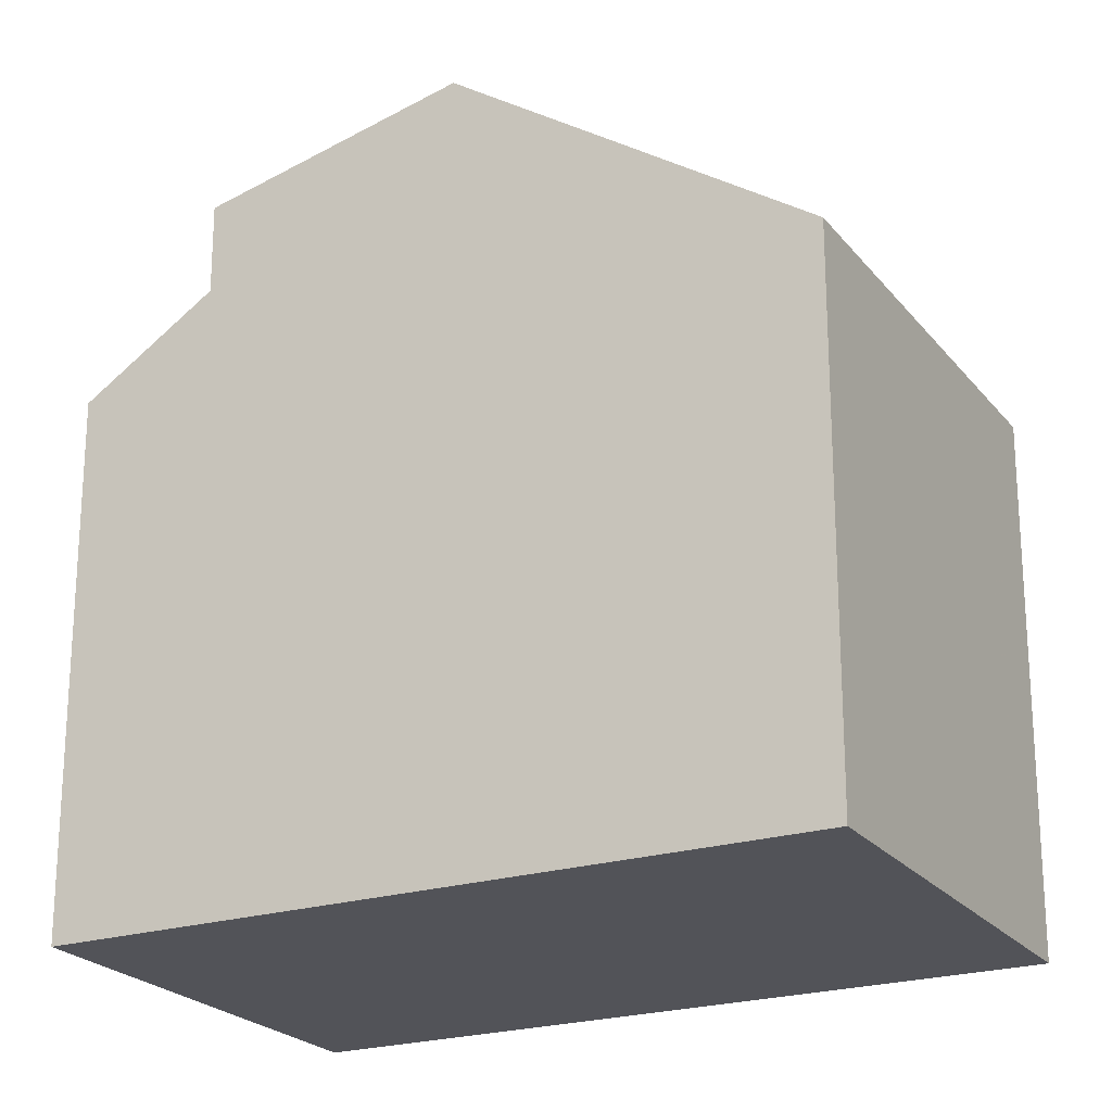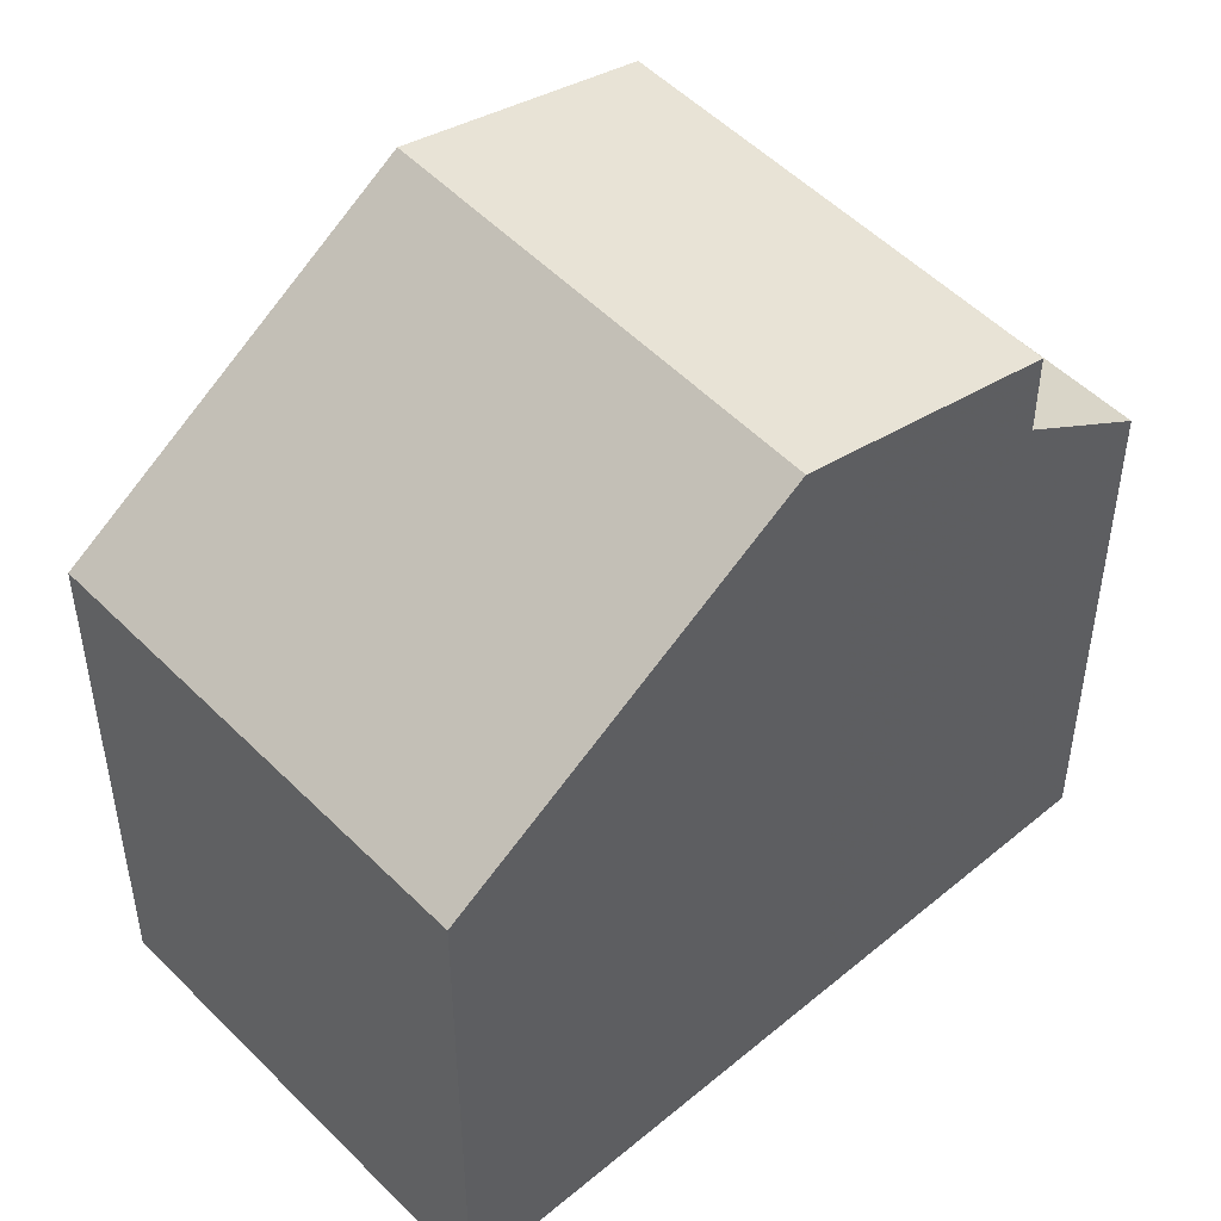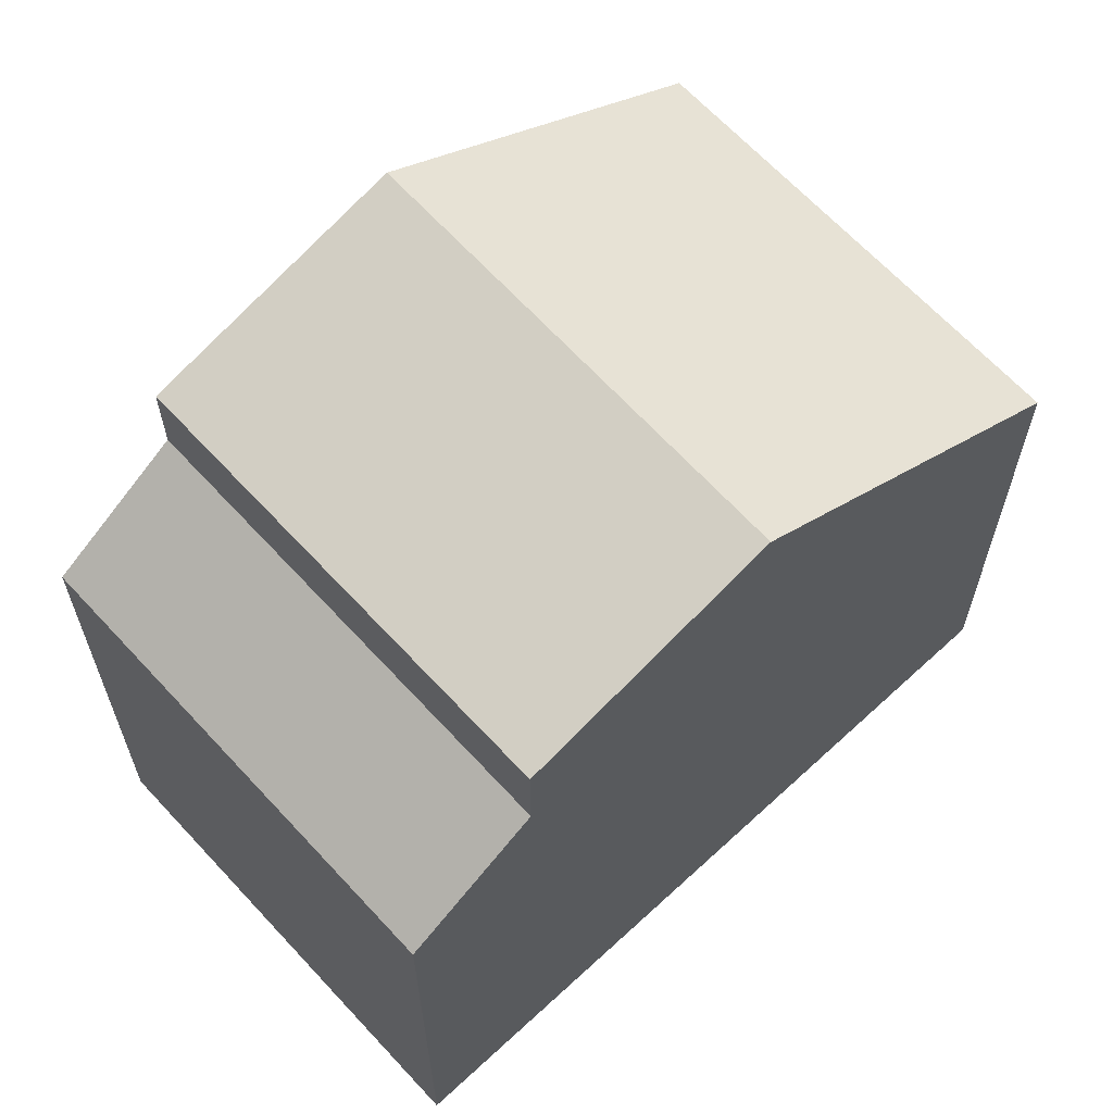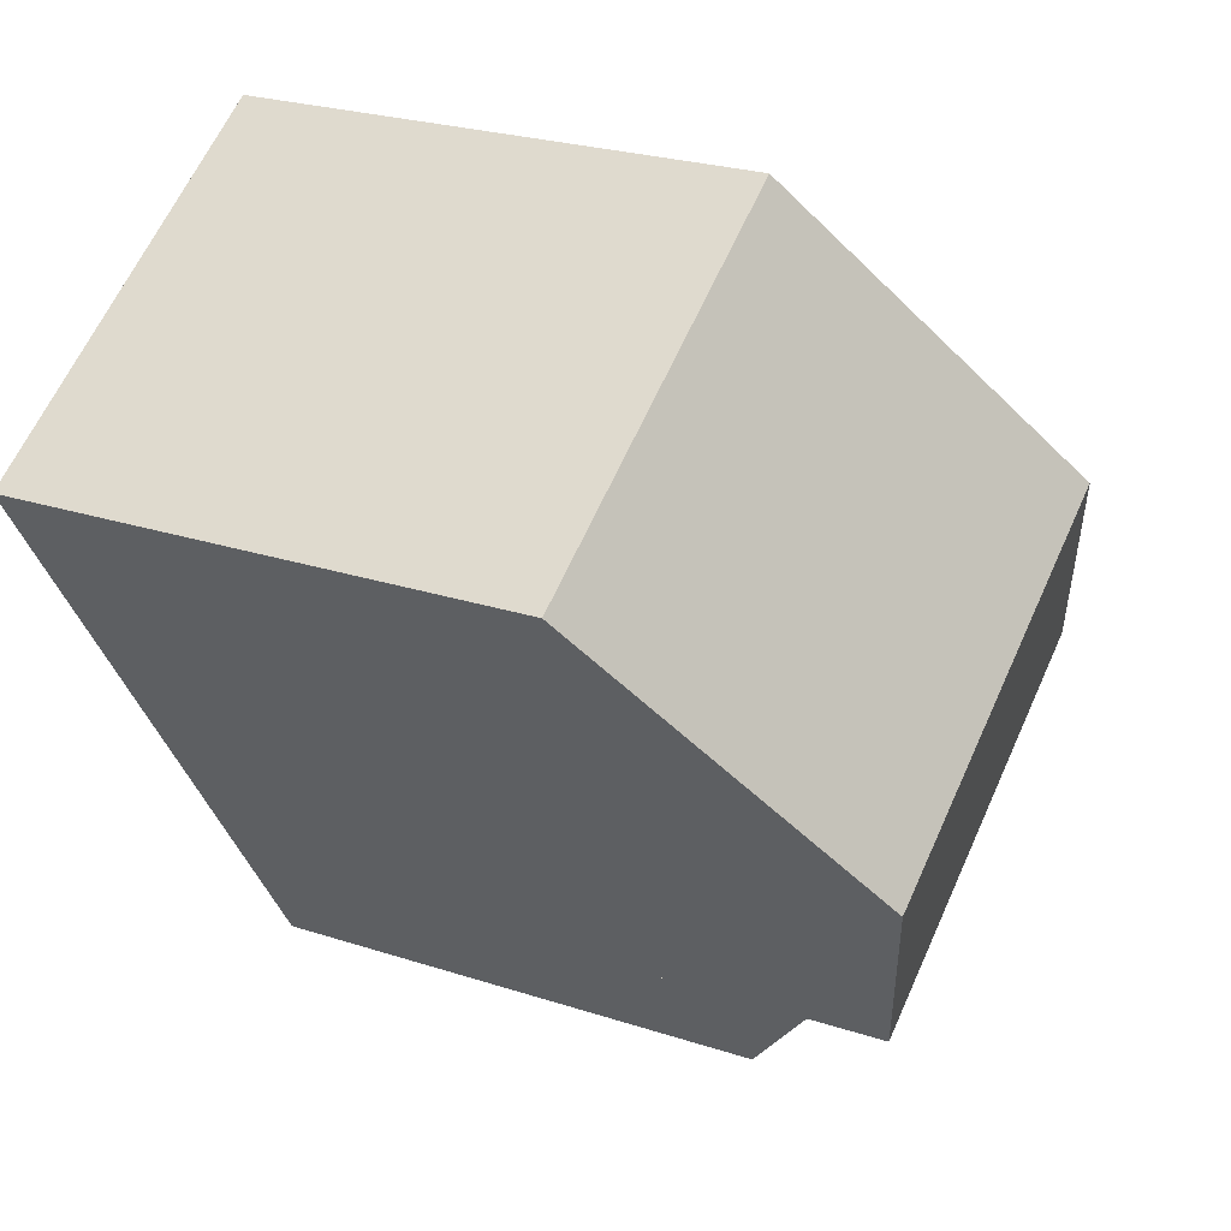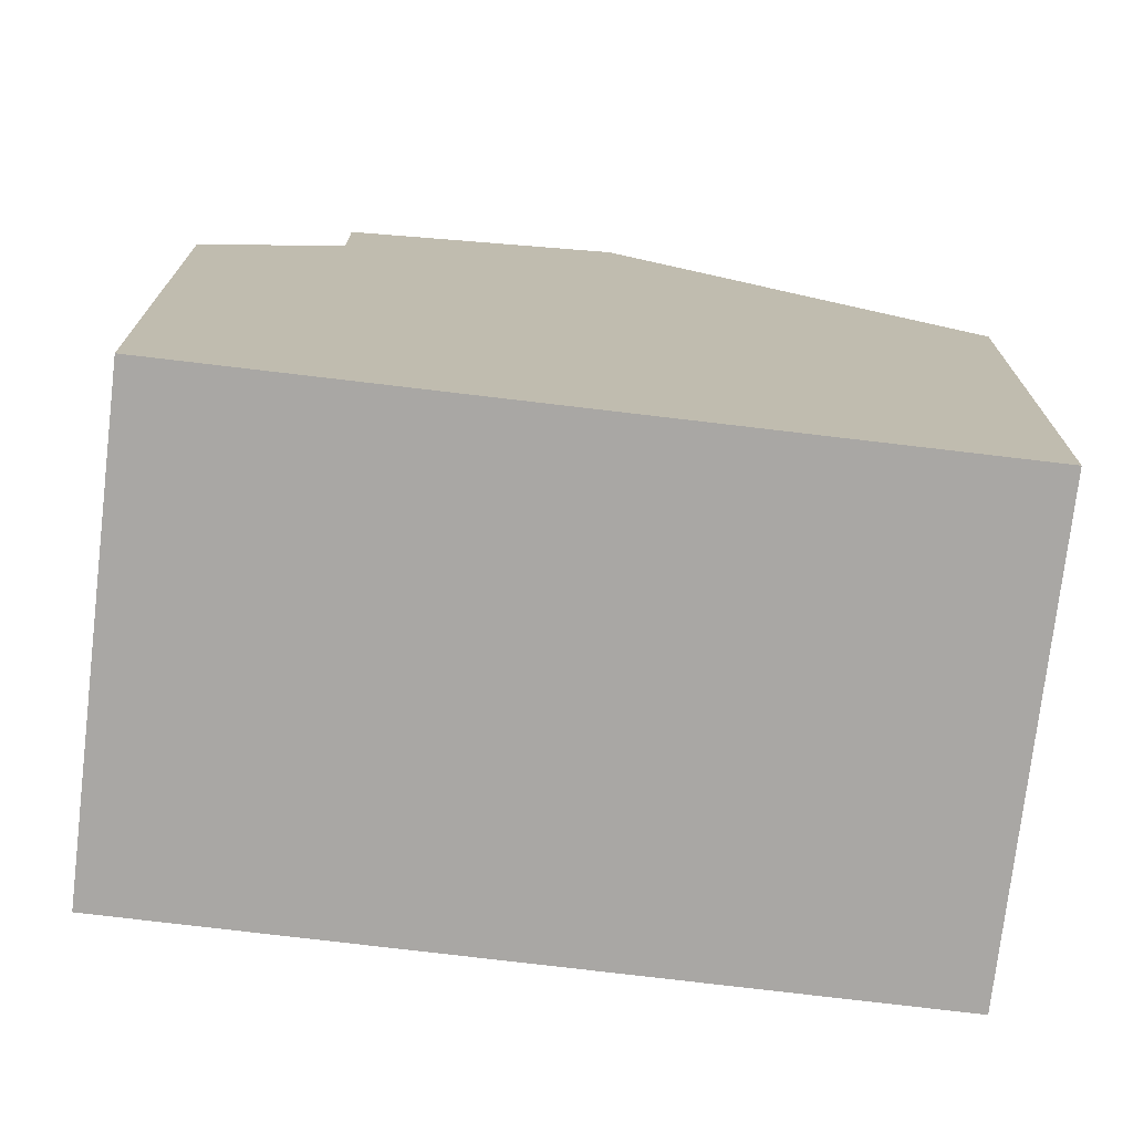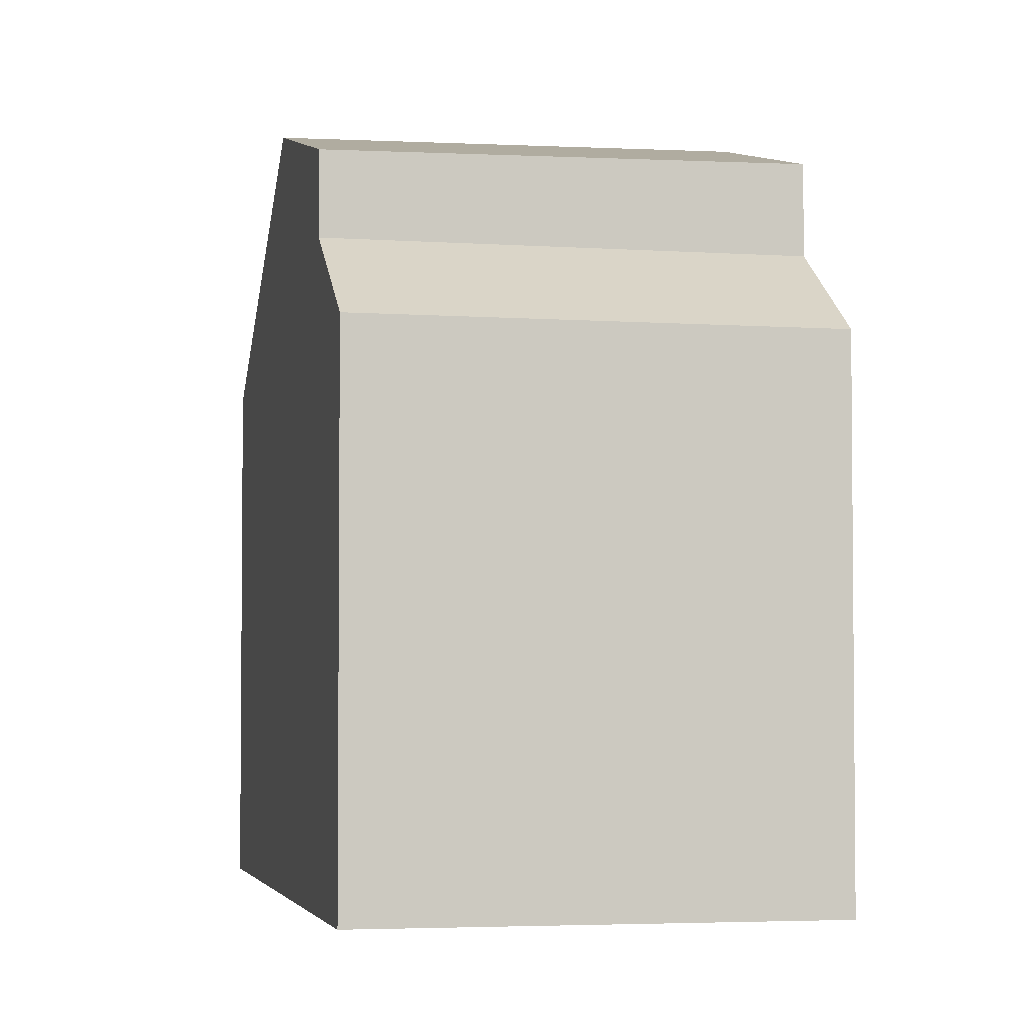
<metadata>
{"format":"obj","ext":"obj","renderer":"f3d","projection":"perspective","resolution":1024,"background":"white","views":[{"elev":-22.6,"azim":150.1,"up":"+Z"},{"elev":50.4,"azim":-100.4,"up":"+Z"},{"elev":65.9,"azim":79.2,"up":"+Z"},{"elev":25.1,"azim":-62.1,"up":"+Y"},{"elev":-74.7,"azim":115.3,"up":"+Z"},{"elev":-3.5,"azim":20.1,"up":"+Z"}]}
</metadata>
<code>
v -1185 -1838 5.877
v -1180 -1835 5.883
v -1176 -1842 5.86
v -1180 -1845 5.888
v -1183 -1841 8.453
v -1178 -1838 8.495
v -1178 -1838 8.495
v -1183 -1841 8.453
v -1183 -1841 8.454
v -1182 -1840 8.461
v -1182 -1841 8.457
v -1177 -1841 7.805
v -1181 -1843 7.757
v -1182 -1842 8.286
v -1178 -1839 8.379
v -1177 -1841 6.822
v -1181 -1843 6.85
v -1180 -1835 5.883
v -1179 -1838 8.052
v -1185 -1838 5.877
v -1183 -1841 8.454
v -1182 -1842 8.286
v -1181 -1843 7.757
v -1180 -1845 5.888
v -1181 -1843 6.85
v -1181 -1843 7.757
v -1181 -1843 7.757
v -1181 -1843 6.85
v -1181 -1843 6.85
v -1177 -1841 7.805
v -1177 -1841 6.822
v -1185 -1838 5.88
v -1185 -1838 5.88
v -1180 -1835 5.886
v -1180 -1835 5.886
v -1176 -1842 5.864
v -1177 -1843 5.867
v -1184 -1837 5.878
v -1184 -1837 5.881
v -1182 -1840 8.461
v -1180 -1843 7.766
v -1180 -1843 7.766
v -1180 -1843 6.845
v -1180 -1844 5.883
v -1180 -1843 6.845
v -1182 -1841 8.303
v -1184 -1837 5.88
v -1184 -1837 5.877
v -1182 -1841 8.457
v -1181 -1843 7.76
v -1181 -1843 7.76
v -1180 -1844 5.886
v -1181 -1843 6.848
v -1181 -1843 6.848
v -1182 -1841 8.293
v -1185 -1838 5.877
v -1185 -1838 5.877
v -1185 -1838 0
v -1185 -1838 8.882e-16
v -1180 -1835 5.886
v -1180 -1835 5.883
v -1180 -1835 0
v -1180 -1835 -8.882e-16
v -1177 -1843 5.867
v -1176 -1842 5.86
v -1176 -1842 0
v -1177 -1843 0
v -1181 -1843 6.85
v -1180 -1845 5.888
v -1180 -1845 -8.882e-16
v -1181 -1843 0
v -1185 -1838 5.88
v -1183 -1841 8.453
v -1183 -1841 0
v -1185 -1838 0
v -1178 -1839 8.379
v -1178 -1838 8.495
v -1178 -1838 0
v -1178 -1839 0
v -1183 -1841 8.453
v -1182 -1842 8.286
v -1182 -1842 0
v -1183 -1841 0
v -1177 -1841 7.805
v -1178 -1839 8.379
v -1178 -1839 0
v -1177 -1841 0
v -1180 -1835 5.883
v -1180 -1835 5.883
v -1180 -1835 0
v -1180 -1835 0
v -1178 -1838 8.495
v -1179 -1838 8.052
v -1179 -1838 0
v -1178 -1838 0
v -1184 -1837 5.877
v -1185 -1838 5.877
v -1185 -1838 8.882e-16
v -1184 -1837 0
v -1180 -1845 5.888
v -1180 -1845 5.888
v -1180 -1845 0
v -1180 -1845 -8.882e-16
v -1182 -1842 8.286
v -1181 -1843 7.757
v -1181 -1843 0
v -1182 -1842 0
v -1176 -1842 5.864
v -1177 -1841 6.822
v -1177 -1841 -8.882e-16
v -1176 -1842 -8.882e-16
v -1185 -1838 5.877
v -1185 -1838 5.88
v -1185 -1838 0
v -1185 -1838 0
v -1179 -1838 8.052
v -1180 -1835 5.886
v -1180 -1835 -8.882e-16
v -1179 -1838 0
v -1176 -1842 5.86
v -1176 -1842 5.864
v -1176 -1842 -8.882e-16
v -1176 -1842 0
v -1180 -1844 5.883
v -1177 -1843 5.867
v -1177 -1843 0
v -1180 -1844 0
v -1180 -1835 5.883
v -1184 -1837 5.878
v -1184 -1837 0
v -1180 -1835 0
v -1180 -1844 5.886
v -1180 -1844 5.883
v -1180 -1844 0
v -1180 -1844 8.882e-16
v -1184 -1837 5.878
v -1184 -1837 5.877
v -1184 -1837 0
v -1184 -1837 0
v -1180 -1845 5.888
v -1180 -1844 5.886
v -1180 -1844 8.882e-16
v -1180 -1845 0
v -1185 -1838 0
v -1180 -1835 0
v -1176 -1842 0
v -1180 -1845 0
f 33 1 20 32
f 29 24 4 28
f 25 17 13 23
f 22 14 8 9
f 35 18 2 34
f 48 38 39 47
f 53 43 44 52
f 51 42 45 54
f 11 10 46 55
f 26 14 22 27
f 55 46 41 50
f 32 21 5 33
f 34 19 35
f 47 39 40 49
f 36 3 37
f 38 18 35 39
f 43 31 36 37 44
f 42 12 16 45
f 10 7 15 46
f 46 15 30 41
f 39 35 19 6 40
f 47 32 20 48
f 52 24 29 53
f 54 25 23 51
f 55 22 9 11
f 50 27 22 55
f 49 21 32 47
f 57 58 59 56
f 61 62 63 60
f 65 66 67 64
f 69 70 71 68
f 73 74 75 72
f 77 78 79 76
f 81 82 83 80
f 85 86 87 84
f 89 90 91 88
f 93 94 95 92
f 97 98 99 96
f 101 102 103 100
f 105 106 107 104
f 109 110 111 108
f 113 114 115 112
f 117 118 119 116
f 121 122 123 120
f 125 126 127 124
f 129 130 131 128
f 133 134 135 132
f 137 138 139 136
f 141 142 143 140
f 145 146 147 144

</code>
